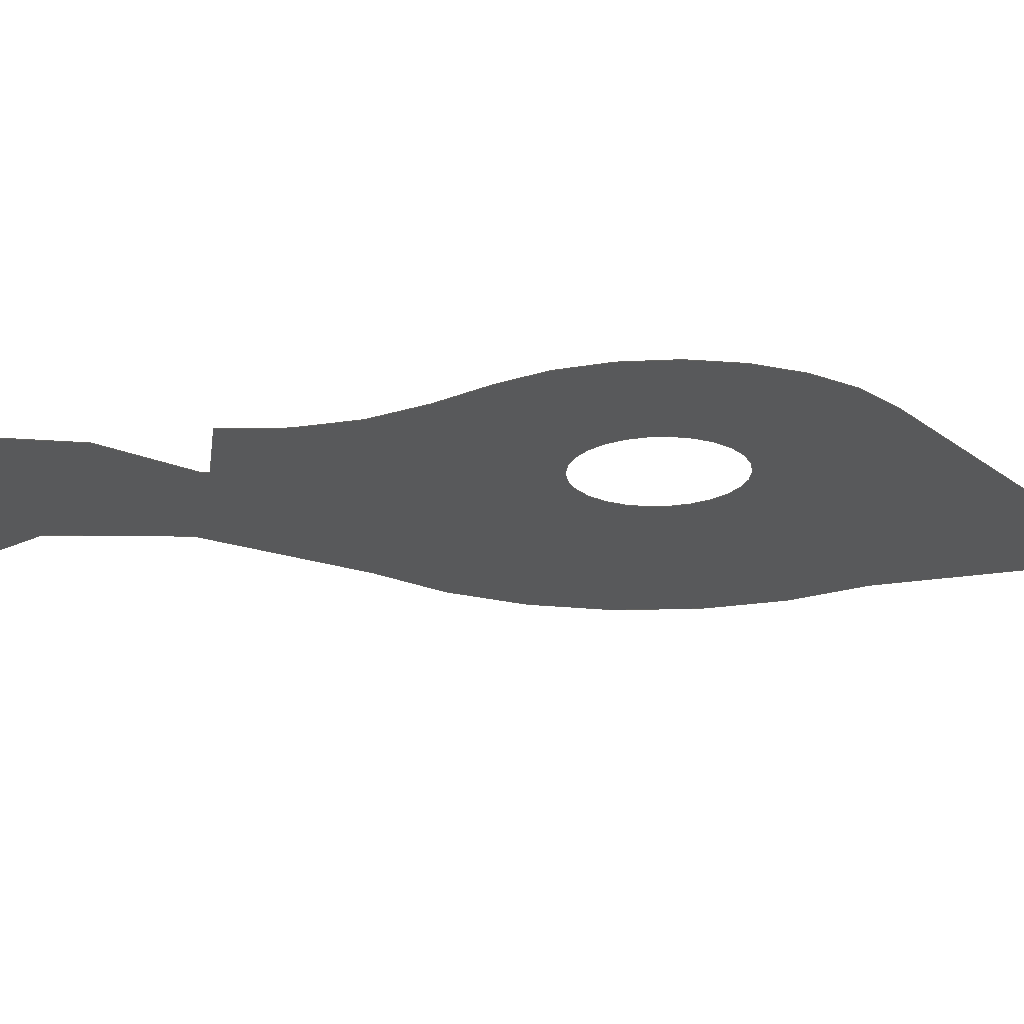
<metadata>
{"format":"step","ext":"stp","renderer":"f3d","projection":"perspective","resolution":1024,"background":"white","views":[{"elev":-21.2,"azim":-68.6,"up":"+Z"}]}
</metadata>
<code>
ISO-10303-21;
DATA;
#1=DIRECTION('',(0.8721,0.4893,0));
#2=VECTOR('',#1,1.214);
#3=CARTESIAN_POINT('',(-2.806,3.872,3.8));
#4=LINE('',#3,#2);
#5=DIRECTION('',(-0.4893,0.8721,0));
#6=VECTOR('',#5,0.1035);
#7=CARTESIAN_POINT('',(-1.747,4.466,3.8));
#8=LINE('',#7,#6);
#9=DIRECTION('',(-0.8598,0.5106,0));
#10=VECTOR('',#9,1.324);
#11=CARTESIAN_POINT('',(-1.797,4.557,3.8));
#12=LINE('',#11,#10);
#13=DIRECTION('',(-0.4893,0.8721,0));
#14=VECTOR('',#13,1.25);
#15=CARTESIAN_POINT('',(-2.936,5.233,3.8));
#16=LINE('',#15,#14);
#17=DIRECTION('',(0.8721,0.4893,0));
#18=VECTOR('',#17,3.559);
#19=CARTESIAN_POINT('',(-3.547,6.323,3.8));
#20=LINE('',#19,#18);
#21=DIRECTION('',(-0.3262,-0.9453,0));
#22=VECTOR('',#21,0.9824);
#23=CARTESIAN_POINT('',(-0.4436,8.064,3.8));
#24=LINE('',#23,#22);
#25=DIRECTION('',(0.3794,-0.9253,0));
#26=VECTOR('',#25,1.729);
#27=CARTESIAN_POINT('',(-0.764,7.136,3.8));
#28=LINE('',#27,#26);
#29=DIRECTION('',(0.8017,-0.5977,0));
#30=VECTOR('',#29,2.337);
#31=CARTESIAN_POINT('',(-0.1082,5.536,3.8));
#32=LINE('',#31,#30);
#33=CARTESIAN_POINT('',(0,0,3.8));
#34=DIRECTION('',(0,0,-1));
#35=DIRECTION('',(0.3922,0.9199,0));
#36=AXIS2_PLACEMENT_3D('',#33,#34,#35);
#37=DIRECTION('',(0.07487,-0.9972,0));
#38=VECTOR('',#37,3.086);
#39=CARTESIAN_POINT('',(4.332,-1.218,3.8));
#40=LINE('',#39,#38);
#41=DIRECTION('',(-0.9627,0.2707,0));
#42=VECTOR('',#41,5.556);
#43=CARTESIAN_POINT('',(4.563,-4.296,3.8));
#44=LINE('',#43,#42);
#45=CARTESIAN_POINT('',(0,0,3.8));
#46=DIRECTION('',(0,0,-1));
#47=DIRECTION('',(-0.2707,-0.9627,0));
#48=AXIS2_PLACEMENT_3D('',#45,#46,#47);
#49=DIRECTION('',(0.2707,0.9627,0));
#50=VECTOR('',#49,0.7967);
#51=CARTESIAN_POINT('',(-2.792,0.785,3.8));
#52=LINE('',#51,#50);
#53=CARTESIAN_POINT('',(-5.657,2.418,3.8));
#54=DIRECTION('',(0,0,1));
#55=DIRECTION('',(0.9627,-0.2707,0));
#56=AXIS2_PLACEMENT_3D('',#53,#54,#55);
#57=CARTESIAN_POINT('',(0,0,3.8));
#58=DIRECTION('',(0,0,1));
#59=DIRECTION('',(0.9627,-0.2707,0));
#60=AXIS2_PLACEMENT_3D('',#57,#58,#59);
#61=CARTESIAN_POINT('',(0,0,3.8));
#62=DIRECTION('',(0,0,1));
#63=DIRECTION('',(-0.9627,0.2707,0));
#64=AXIS2_PLACEMENT_3D('',#61,#62,#63);
#65=CARTESIAN_POINT('',(4.712,-4.556,3.8));
#66=CARTESIAN_POINT('',(7.68,5.999,3.8));
#67=CARTESIAN_POINT('',(-5.983,-1.549,3.8));
#68=CARTESIAN_POINT('',(-3.015,9.006,3.8));
#69=B_SPLINE_SURFACE_WITH_KNOTS('',1,1,((#65,#66),(#67,#68)),.UNSPECIFIED.,.F.,
.F.,.F.,(2,2),(2,2),(-5.769,5.34),(-3.111,
7.854),.UNSPECIFIED.);
#70=DIRECTION('',(-0.7071,0.7071));
#71=VECTOR('',#70,1.214);
#72=CARTESIAN_POINT('',(3.749,2.968));
#73=LINE('',#72,#71);
#74=TRIMMED_CURVE('',#73,(PARAMETER_VALUE(0)),(PARAMETER_VALUE(1)),.T.,
.UNSPECIFIED.);
#75=(GEOMETRIC_REPRESENTATION_CONTEXT(2)PARAMETRIC_REPRESENTATION_CONTEXT()REPRESENTATION_CONTEXT('ID1','2'));
#76=DEFINITIONAL_REPRESENTATION('',(#74),#75);
#77=PCURVE('',#69,#76);
#78=DIRECTION('',(0.7071,0.7071));
#79=VECTOR('',#78,0.1035);
#80=CARTESIAN_POINT('',(2.891,3.827));
#81=LINE('',#80,#79);
#82=TRIMMED_CURVE('',#81,(PARAMETER_VALUE(0)),(PARAMETER_VALUE(1)),.T.,
.UNSPECIFIED.);
#83=DEFINITIONAL_REPRESENTATION('',(#82),#75);
#84=PCURVE('',#69,#83);
#85=DIRECTION('',(0.9659,0.2588));
#86=VECTOR('',#85,1.324);
#87=CARTESIAN_POINT('',(2.964,3.9));
#88=LINE('',#87,#86);
#89=TRIMMED_CURVE('',#88,(PARAMETER_VALUE(0)),(PARAMETER_VALUE(1)),.T.,
.UNSPECIFIED.);
#90=DEFINITIONAL_REPRESENTATION('',(#89),#75);
#91=PCURVE('',#69,#90);
#92=DIRECTION('',(0.7071,0.7071));
#93=VECTOR('',#92,1.25);
#94=CARTESIAN_POINT('',(4.243,4.243));
#95=LINE('',#94,#93);
#96=TRIMMED_CURVE('',#95,(PARAMETER_VALUE(0)),(PARAMETER_VALUE(1)),.T.,
.UNSPECIFIED.);
#97=DEFINITIONAL_REPRESENTATION('',(#96),#75);
#98=PCURVE('',#69,#97);
#99=DIRECTION('',(-0.7071,0.7071));
#100=VECTOR('',#99,3.559);
#101=CARTESIAN_POINT('',(5.127,5.127));
#102=LINE('',#101,#100);
#103=TRIMMED_CURVE('',#102,(PARAMETER_VALUE(0)),(PARAMETER_VALUE(1)),.T.,
.UNSPECIFIED.);
#104=DEFINITIONAL_REPRESENTATION('',(#103),#75);
#105=PCURVE('',#69,#104);
#106=DIRECTION('',(0.05814,-0.9983));
#107=VECTOR('',#106,0.9824);
#108=CARTESIAN_POINT('',(2.61,7.643));
#109=LINE('',#108,#107);
#110=TRIMMED_CURVE('',#109,(PARAMETER_VALUE(0)),(PARAMETER_VALUE(1)),.T.,
.UNSPECIFIED.);
#111=DEFINITIONAL_REPRESENTATION('',(#110),#75);
#112=PCURVE('',#69,#111);
#113=DIRECTION('',(-0.6157,-0.788));
#114=VECTOR('',#113,1.729);
#115=CARTESIAN_POINT('',(2.667,6.662));
#116=LINE('',#115,#114);
#117=TRIMMED_CURVE('',#116,(PARAMETER_VALUE(0)),(PARAMETER_VALUE(1)),.T.,
.UNSPECIFIED.);
#118=DEFINITIONAL_REPRESENTATION('',(#117),#75);
#119=PCURVE('',#69,#118);
#120=DIRECTION('',(-0.9336,-0.3584));
#121=VECTOR('',#120,2.337);
#122=CARTESIAN_POINT('',(1.603,5.3));
#123=LINE('',#122,#121);
#124=TRIMMED_CURVE('',#123,(PARAMETER_VALUE(0)),(PARAMETER_VALUE(1)),.T.,
.UNSPECIFIED.);
#125=DEFINITIONAL_REPRESENTATION('',(#124),#75);
#126=PCURVE('',#69,#125);
#127=CARTESIAN_POINT('',(-0.5786,4.463));
#128=CARTESIAN_POINT('',(-0.8173,4.432));
#129=CARTESIAN_POINT('',(-1.289,4.331));
#130=CARTESIAN_POINT('',(-1.964,4.07));
#131=CARTESIAN_POINT('',(-2.588,3.705));
#132=CARTESIAN_POINT('',(-3.145,3.245));
#133=CARTESIAN_POINT('',(-3.622,2.702));
#134=CARTESIAN_POINT('',(-4.007,2.09));
#135=CARTESIAN_POINT('',(-4.289,1.424));
#136=CARTESIAN_POINT('',(-4.461,0.7217));
#137=CARTESIAN_POINT('',(-4.5,0.2407));
#138=CARTESIAN_POINT('',(-4.5,-9.365e-13));
#139=B_SPLINE_CURVE_WITH_KNOTS('',3,(#127,#128,#129,#130,#131,#132,#133,#134,
#135,#136,#137,#138),.UNSPECIFIED.,.F.,.F.,(4,1,1,1,1,1,1,1,1,4),(0,
0.1113,0.2224,0.3335,0.4445,
0.5555,0.6665,0.7776,0.8887,1),
.UNSPECIFIED.);
#140=DEFINITIONAL_REPRESENTATION('',(#139),#75);
#141=PCURVE('',#69,#140);
#142=DIRECTION('',(-0.342,-0.9397));
#143=VECTOR('',#142,3.086);
#144=CARTESIAN_POINT('',(-4.5,-9.365e-13));
#145=LINE('',#144,#143);
#146=TRIMMED_CURVE('',#145,(PARAMETER_VALUE(0)),(PARAMETER_VALUE(1)),.T.,
.UNSPECIFIED.);
#147=DEFINITIONAL_REPRESENTATION('',(#146),#75);
#148=PCURVE('',#69,#147);
#149=DIRECTION('',(1,0));
#150=VECTOR('',#149,5.556);
#151=CARTESIAN_POINT('',(-5.556,-2.9));
#152=LINE('',#151,#150);
#153=TRIMMED_CURVE('',#152,(PARAMETER_VALUE(0)),(PARAMETER_VALUE(1)),.T.,
.UNSPECIFIED.);
#154=DEFINITIONAL_REPRESENTATION('',(#153),#75);
#155=PCURVE('',#69,#154);
#156=CARTESIAN_POINT('',(-3.097e-12,-2.9));
#157=CARTESIAN_POINT('',(0.1901,-2.9));
#158=CARTESIAN_POINT('',(0.57,-2.862));
#159=CARTESIAN_POINT('',(1.118,-2.696));
#160=CARTESIAN_POINT('',(1.622,-2.426));
#161=CARTESIAN_POINT('',(2.064,-2.064));
#162=CARTESIAN_POINT('',(2.426,-1.622));
#163=CARTESIAN_POINT('',(2.696,-1.118));
#164=CARTESIAN_POINT('',(2.862,-0.57));
#165=CARTESIAN_POINT('',(2.9,-0.1902));
#166=CARTESIAN_POINT('',(2.9,1.804e-13));
#167=B_SPLINE_CURVE_WITH_KNOTS('',3,(#156,#157,#158,#159,#160,#161,#162,#163,
#164,#165,#166),.UNSPECIFIED.,.F.,.F.,(4,1,1,1,1,1,1,1,4),(0,
0.1252,0.2502,0.3751,0.5,
0.6249,0.7498,0.8748,1),.UNSPECIFIED.);
#168=DEFINITIONAL_REPRESENTATION('',(#167),#75);
#169=PCURVE('',#69,#168);
#170=DIRECTION('',(0,1));
#171=VECTOR('',#170,0.7967);
#172=CARTESIAN_POINT('',(2.9,1.804e-13));
#173=LINE('',#172,#171);
#174=TRIMMED_CURVE('',#173,(PARAMETER_VALUE(0)),(PARAMETER_VALUE(1)),.T.,
.UNSPECIFIED.);
#175=DEFINITIONAL_REPRESENTATION('',(#174),#75);
#176=PCURVE('',#69,#175);
#177=CARTESIAN_POINT('',(2.9,0.7967));
#178=CARTESIAN_POINT('',(2.9,0.9956));
#179=CARTESIAN_POINT('',(2.937,1.393));
#180=CARTESIAN_POINT('',(3.103,1.969));
#181=CARTESIAN_POINT('',(3.372,2.505));
#182=CARTESIAN_POINT('',(3.614,2.822));
#183=CARTESIAN_POINT('',(3.749,2.968));
#184=B_SPLINE_CURVE_WITH_KNOTS('',3,(#177,#178,#179,#180,#181,#182,#183),
.UNSPECIFIED.,.F.,.F.,(4,1,1,1,4),(0,0.25,0.5,
0.75,1),.UNSPECIFIED.);
#185=DEFINITIONAL_REPRESENTATION('',(#184),#75);
#186=PCURVE('',#69,#185);
#187=CARTESIAN_POINT('',(-1,0));
#188=CARTESIAN_POINT('',(-1,0.08095));
#189=CARTESIAN_POINT('',(-0.9802,0.2424));
#190=CARTESIAN_POINT('',(-0.8936,0.4703));
#191=CARTESIAN_POINT('',(-0.7555,0.6698));
#192=CARTESIAN_POINT('',(-0.5744,0.8303));
#193=CARTESIAN_POINT('',(-0.3603,0.9432));
#194=CARTESIAN_POINT('',(-0.125,1.002));
#195=CARTESIAN_POINT('',(0.1175,1.003));
#196=CARTESIAN_POINT('',(0.3532,0.9459));
#197=CARTESIAN_POINT('',(0.5687,0.8343));
#198=CARTESIAN_POINT('',(0.7521,0.6739));
#199=CARTESIAN_POINT('',(0.8923,0.4732));
#200=CARTESIAN_POINT('',(0.98,0.2437));
#201=CARTESIAN_POINT('',(1,0.08124));
#202=CARTESIAN_POINT('',(1,0));
#203=B_SPLINE_CURVE_WITH_KNOTS('',3,(#187,#188,#189,#190,#191,#192,#193,#194,
#195,#196,#197,#198,#199,#200,#201,#202),.UNSPECIFIED.,.F.,.F.,(4,1,1,1,1,1,1,1,
1,1,1,1,1,4),(0,0.07725,0.1543,0.2311,
0.3072,0.3838,0.4605,0.5371,
0.6137,0.6905,0.7672,0.8448,
0.9225,1),.UNSPECIFIED.);
#204=DEFINITIONAL_REPRESENTATION('',(#203),#75);
#205=PCURVE('',#69,#204);
#206=CARTESIAN_POINT('',(1,0));
#207=CARTESIAN_POINT('',(1,-0.08095));
#208=CARTESIAN_POINT('',(0.9802,-0.2424));
#209=CARTESIAN_POINT('',(0.8936,-0.4703));
#210=CARTESIAN_POINT('',(0.7555,-0.6698));
#211=CARTESIAN_POINT('',(0.5744,-0.8303));
#212=CARTESIAN_POINT('',(0.3603,-0.9432));
#213=CARTESIAN_POINT('',(0.125,-1.002));
#214=CARTESIAN_POINT('',(-0.1175,-1.003));
#215=CARTESIAN_POINT('',(-0.3532,-0.9459));
#216=CARTESIAN_POINT('',(-0.5687,-0.8343));
#217=CARTESIAN_POINT('',(-0.7521,-0.6739));
#218=CARTESIAN_POINT('',(-0.8923,-0.4732));
#219=CARTESIAN_POINT('',(-0.98,-0.2437));
#220=CARTESIAN_POINT('',(-1,-0.08124));
#221=CARTESIAN_POINT('',(-1,0));
#222=B_SPLINE_CURVE_WITH_KNOTS('',3,(#206,#207,#208,#209,#210,#211,#212,#213,
#214,#215,#216,#217,#218,#219,#220,#221),.UNSPECIFIED.,.F.,.F.,(4,1,1,1,1,1,1,1,
1,1,1,1,1,4),(0,0.07725,0.1543,0.2311,
0.3072,0.3838,0.4605,0.5371,
0.6137,0.6905,0.7672,0.8448,
0.9225,1),.UNSPECIFIED.);
#223=DEFINITIONAL_REPRESENTATION('',(#222),#75);
#224=PCURVE('',#69,#223);
#225=DIMENSIONAL_EXPONENTS(0,0,0,0,0,0,0);
#226=PLANE_ANGLE_MEASURE_WITH_UNIT(PLANE_ANGLE_MEASURE(0.01745),#324);
#227=(CONVERSION_BASED_UNIT('DEGREE',#226)NAMED_UNIT(*)PLANE_ANGLE_UNIT());
#228=UNCERTAINTY_MEASURE_WITH_UNIT(LENGTH_MEASURE(0.003718),#323,
'closure',
'Maximum model space distance between geometric entities at asserted connectivities');
#229=APPLICATION_CONTEXT(
'CONFIGURATION CONTROLLED 3D DESIGNS OF MECHANICAL PARTS AND ASSEMBLIES');
#230=APPLICATION_PROTOCOL_DEFINITION('international standard',
'config_control_design',1994,#229);
#231=DESIGN_CONTEXT('',#229,'design');
#232=MECHANICAL_CONTEXT('',#229,'mechanical');
#233=PRODUCT('PORTE_CM','PORTE_CM','NOT SPECIFIED',(#232));
#234=PRODUCT_DEFINITION_FORMATION_WITH_SPECIFIED_SOURCE('3','LAST_VERSION',#233,
.MADE.);
#235=PRODUCT_CATEGORY('part','');
#236=PRODUCT_RELATED_PRODUCT_CATEGORY('detail','',(#233));
#237=PRODUCT_CATEGORY_RELATIONSHIP('','',#235,#236);
#238=SECURITY_CLASSIFICATION_LEVEL('unclassified');
#239=SECURITY_CLASSIFICATION('','',#238);
#240=CC_DESIGN_SECURITY_CLASSIFICATION(#239,(#234));
#241=APPROVAL_STATUS('approved');
#242=APPROVAL(#241,'');
#243=CC_DESIGN_APPROVAL(#242,(#239,#234,#328));
#244=CALENDAR_DATE(115,21,2);
#245=COORDINATED_UNIVERSAL_TIME_OFFSET(1,0,.AHEAD.);
#246=LOCAL_TIME(15,47,49,#245);
#247=DATE_AND_TIME(#244,#246);
#248=APPROVAL_DATE_TIME(#247,#242);
#249=DATE_TIME_ROLE('creation_date');
#250=CC_DESIGN_DATE_AND_TIME_ASSIGNMENT(#247,#249,(#328));
#251=DATE_TIME_ROLE('classification_date');
#252=CC_DESIGN_DATE_AND_TIME_ASSIGNMENT(#247,#251,(#239));
#253=PERSON('UNSPECIFIED','UNSPECIFIED',$,$,$,$);
#254=ORGANIZATION('UNSPECIFIED','UNSPECIFIED','UNSPECIFIED');
#255=PERSON_AND_ORGANIZATION(#253,#254);
#256=APPROVAL_ROLE('approver');
#257=APPROVAL_PERSON_ORGANIZATION(#255,#242,#256);
#258=PERSON_AND_ORGANIZATION_ROLE('creator');
#259=CC_DESIGN_PERSON_AND_ORGANIZATION_ASSIGNMENT(#255,#258,(#234,#328));
#260=PERSON_AND_ORGANIZATION_ROLE('design_supplier');
#261=CC_DESIGN_PERSON_AND_ORGANIZATION_ASSIGNMENT(#255,#260,(#234));
#262=PERSON_AND_ORGANIZATION_ROLE('classification_officer');
#263=CC_DESIGN_PERSON_AND_ORGANIZATION_ASSIGNMENT(#255,#262,(#239));
#264=PERSON_AND_ORGANIZATION_ROLE('design_owner');
#265=CC_DESIGN_PERSON_AND_ORGANIZATION_ASSIGNMENT(#255,#264,(#233));
#266=TRIMMED_CURVE('',#4,(PARAMETER_VALUE(0)),(PARAMETER_VALUE(1)),.T.,
.UNSPECIFIED.);
#267=TRIMMED_CURVE('',#8,(PARAMETER_VALUE(0)),(PARAMETER_VALUE(1)),.T.,
.UNSPECIFIED.);
#268=TRIMMED_CURVE('',#12,(PARAMETER_VALUE(0)),(PARAMETER_VALUE(1)),.T.,
.UNSPECIFIED.);
#269=TRIMMED_CURVE('',#16,(PARAMETER_VALUE(0)),(PARAMETER_VALUE(1)),.T.,
.UNSPECIFIED.);
#270=TRIMMED_CURVE('',#20,(PARAMETER_VALUE(0)),(PARAMETER_VALUE(1)),.T.,
.UNSPECIFIED.);
#271=TRIMMED_CURVE('',#24,(PARAMETER_VALUE(0)),(PARAMETER_VALUE(1)),.T.,
.UNSPECIFIED.);
#272=TRIMMED_CURVE('',#28,(PARAMETER_VALUE(0)),(PARAMETER_VALUE(1)),.T.,
.UNSPECIFIED.);
#273=TRIMMED_CURVE('',#32,(PARAMETER_VALUE(0)),(PARAMETER_VALUE(1)),.T.,
.UNSPECIFIED.);
#274=CIRCLE('',#36,4.5);
#275=TRIMMED_CURVE('',#274,(PARAMETER_VALUE(0)),(PARAMETER_VALUE(
82.61)),.T.,.UNSPECIFIED.);
#276=TRIMMED_CURVE('',#40,(PARAMETER_VALUE(0)),(PARAMETER_VALUE(1)),.T.,
.UNSPECIFIED.);
#277=TRIMMED_CURVE('',#44,(PARAMETER_VALUE(0)),(PARAMETER_VALUE(1)),.T.,
.UNSPECIFIED.);
#278=CIRCLE('',#48,2.9);
#279=TRIMMED_CURVE('',#278,(PARAMETER_VALUE(0)),(PARAMETER_VALUE(
90)),.T.,.UNSPECIFIED.);
#280=TRIMMED_CURVE('',#52,(PARAMETER_VALUE(0)),(PARAMETER_VALUE(1)),.T.,
.UNSPECIFIED.);
#281=CIRCLE('',#56,3.2);
#282=TRIMMED_CURVE('',#281,(PARAMETER_VALUE(0)),(PARAMETER_VALUE(
42.73)),.T.,.UNSPECIFIED.);
#283=CIRCLE('',#60,1);
#284=TRIMMED_CURVE('',#283,(PARAMETER_VALUE(0)),(PARAMETER_VALUE(180)),.T.,
.UNSPECIFIED.);
#285=CIRCLE('',#64,1);
#286=TRIMMED_CURVE('',#285,(PARAMETER_VALUE(0)),(PARAMETER_VALUE(180)),.T.,
.UNSPECIFIED.);
#287=(BOUNDED_CURVE()CURVE()GEOMETRIC_REPRESENTATION_ITEM()REPRESENTATION_ITEM(
'')SURFACE_CURVE(#266,(#77),.PCURVE_S1));
#288=COMPOSITE_CURVE_SEGMENT(.CONTINUOUS.,.T.,#287);
#289=(BOUNDED_CURVE()CURVE()GEOMETRIC_REPRESENTATION_ITEM()REPRESENTATION_ITEM(
'')SURFACE_CURVE(#267,(#84),.PCURVE_S1));
#290=COMPOSITE_CURVE_SEGMENT(.CONTINUOUS.,.T.,#289);
#291=(BOUNDED_CURVE()CURVE()GEOMETRIC_REPRESENTATION_ITEM()REPRESENTATION_ITEM(
'')SURFACE_CURVE(#268,(#91),.PCURVE_S1));
#292=COMPOSITE_CURVE_SEGMENT(.CONTINUOUS.,.T.,#291);
#293=(BOUNDED_CURVE()CURVE()GEOMETRIC_REPRESENTATION_ITEM()REPRESENTATION_ITEM(
'')SURFACE_CURVE(#269,(#98),.PCURVE_S1));
#294=COMPOSITE_CURVE_SEGMENT(.CONTINUOUS.,.T.,#293);
#295=(BOUNDED_CURVE()CURVE()GEOMETRIC_REPRESENTATION_ITEM()REPRESENTATION_ITEM(
'')SURFACE_CURVE(#270,(#105),.PCURVE_S1));
#296=COMPOSITE_CURVE_SEGMENT(.CONTINUOUS.,.T.,#295);
#297=(BOUNDED_CURVE()CURVE()GEOMETRIC_REPRESENTATION_ITEM()REPRESENTATION_ITEM(
'')SURFACE_CURVE(#271,(#112),.PCURVE_S1));
#298=COMPOSITE_CURVE_SEGMENT(.CONTINUOUS.,.T.,#297);
#299=(BOUNDED_CURVE()CURVE()GEOMETRIC_REPRESENTATION_ITEM()REPRESENTATION_ITEM(
'')SURFACE_CURVE(#272,(#119),.PCURVE_S1));
#300=COMPOSITE_CURVE_SEGMENT(.CONTINUOUS.,.T.,#299);
#301=(BOUNDED_CURVE()CURVE()GEOMETRIC_REPRESENTATION_ITEM()REPRESENTATION_ITEM(
'')SURFACE_CURVE(#273,(#126),.PCURVE_S1));
#302=COMPOSITE_CURVE_SEGMENT(.CONTINUOUS.,.T.,#301);
#303=(BOUNDED_CURVE()CURVE()GEOMETRIC_REPRESENTATION_ITEM()REPRESENTATION_ITEM(
'')SURFACE_CURVE(#275,(#141),.PCURVE_S1));
#304=COMPOSITE_CURVE_SEGMENT(.CONTINUOUS.,.T.,#303);
#305=(BOUNDED_CURVE()CURVE()GEOMETRIC_REPRESENTATION_ITEM()REPRESENTATION_ITEM(
'')SURFACE_CURVE(#276,(#148),.PCURVE_S1));
#306=COMPOSITE_CURVE_SEGMENT(.CONTINUOUS.,.T.,#305);
#307=(BOUNDED_CURVE()CURVE()GEOMETRIC_REPRESENTATION_ITEM()REPRESENTATION_ITEM(
'')SURFACE_CURVE(#277,(#155),.PCURVE_S1));
#308=COMPOSITE_CURVE_SEGMENT(.CONTINUOUS.,.T.,#307);
#309=(BOUNDED_CURVE()CURVE()GEOMETRIC_REPRESENTATION_ITEM()REPRESENTATION_ITEM(
'')SURFACE_CURVE(#279,(#169),.PCURVE_S1));
#310=COMPOSITE_CURVE_SEGMENT(.CONTINUOUS.,.T.,#309);
#311=(BOUNDED_CURVE()CURVE()GEOMETRIC_REPRESENTATION_ITEM()REPRESENTATION_ITEM(
'')SURFACE_CURVE(#280,(#176),.PCURVE_S1));
#312=COMPOSITE_CURVE_SEGMENT(.CONTINUOUS.,.T.,#311);
#313=(BOUNDED_CURVE()CURVE()GEOMETRIC_REPRESENTATION_ITEM()REPRESENTATION_ITEM(
'')SURFACE_CURVE(#282,(#186),.PCURVE_S1));
#314=COMPOSITE_CURVE_SEGMENT(.CONTINUOUS.,.T.,#313);
#315=OUTER_BOUNDARY_CURVE('',(#288,#290,#292,#294,#296,#298,#300,#302,#304,#306,
#308,#310,#312,#314),.F.);
#316=(BOUNDED_CURVE()CURVE()GEOMETRIC_REPRESENTATION_ITEM()REPRESENTATION_ITEM(
'')SURFACE_CURVE(#284,(#205),.PCURVE_S1));
#317=COMPOSITE_CURVE_SEGMENT(.CONTINUOUS.,.T.,#316);
#318=(BOUNDED_CURVE()CURVE()GEOMETRIC_REPRESENTATION_ITEM()REPRESENTATION_ITEM(
'')SURFACE_CURVE(#286,(#224),.PCURVE_S1));
#319=COMPOSITE_CURVE_SEGMENT(.CONTINUOUS.,.T.,#318);
#320=BOUNDARY_CURVE('',(#317,#319),.F.);
#321=CURVE_BOUNDED_SURFACE('',#69,(#315,#320),.F.);
#322=GEOMETRIC_SET('',(#321));
#323=(LENGTH_UNIT()NAMED_UNIT(*)SI_UNIT(.MILLI.,.METRE.));
#324=(NAMED_UNIT(*)PLANE_ANGLE_UNIT()SI_UNIT($,.RADIAN.));
#325=(NAMED_UNIT(*)SI_UNIT($,.STERADIAN.)SOLID_ANGLE_UNIT());
#326=(GEOMETRIC_REPRESENTATION_CONTEXT(3)GLOBAL_UNCERTAINTY_ASSIGNED_CONTEXT((
#228))GLOBAL_UNIT_ASSIGNED_CONTEXT((#323,#227,#325))REPRESENTATION_CONTEXT
('ID2','3'));
#327=GEOMETRICALLY_BOUNDED_SURFACE_SHAPE_REPRESENTATION('',(#322),#326);
#328=PRODUCT_DEFINITION('design','',#234,#231);
#329=PRODUCT_DEFINITION_SHAPE('','SHAPE FOR PORTE_CM.',#328);
#330=SHAPE_DEFINITION_REPRESENTATION(#329,#327);
ENDSEC;
END-ISO-10303-21;

</code>
